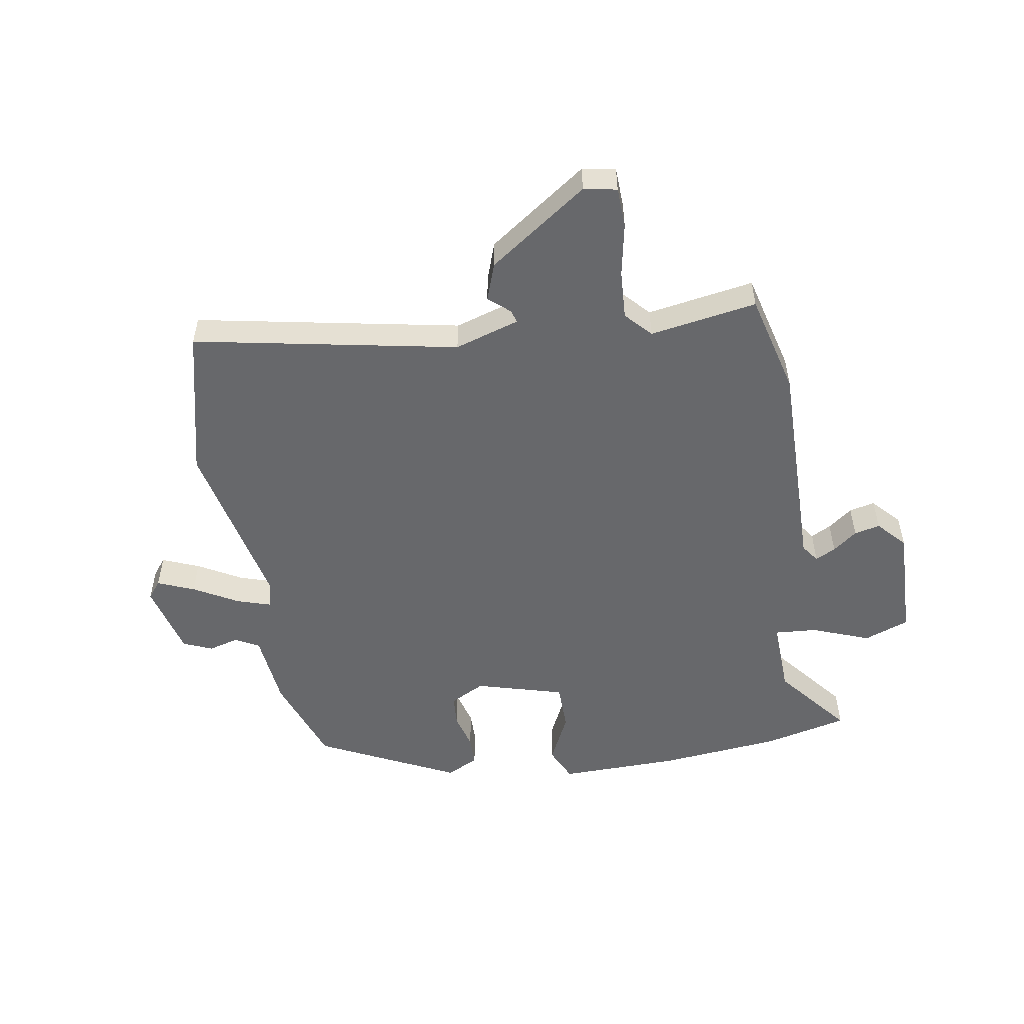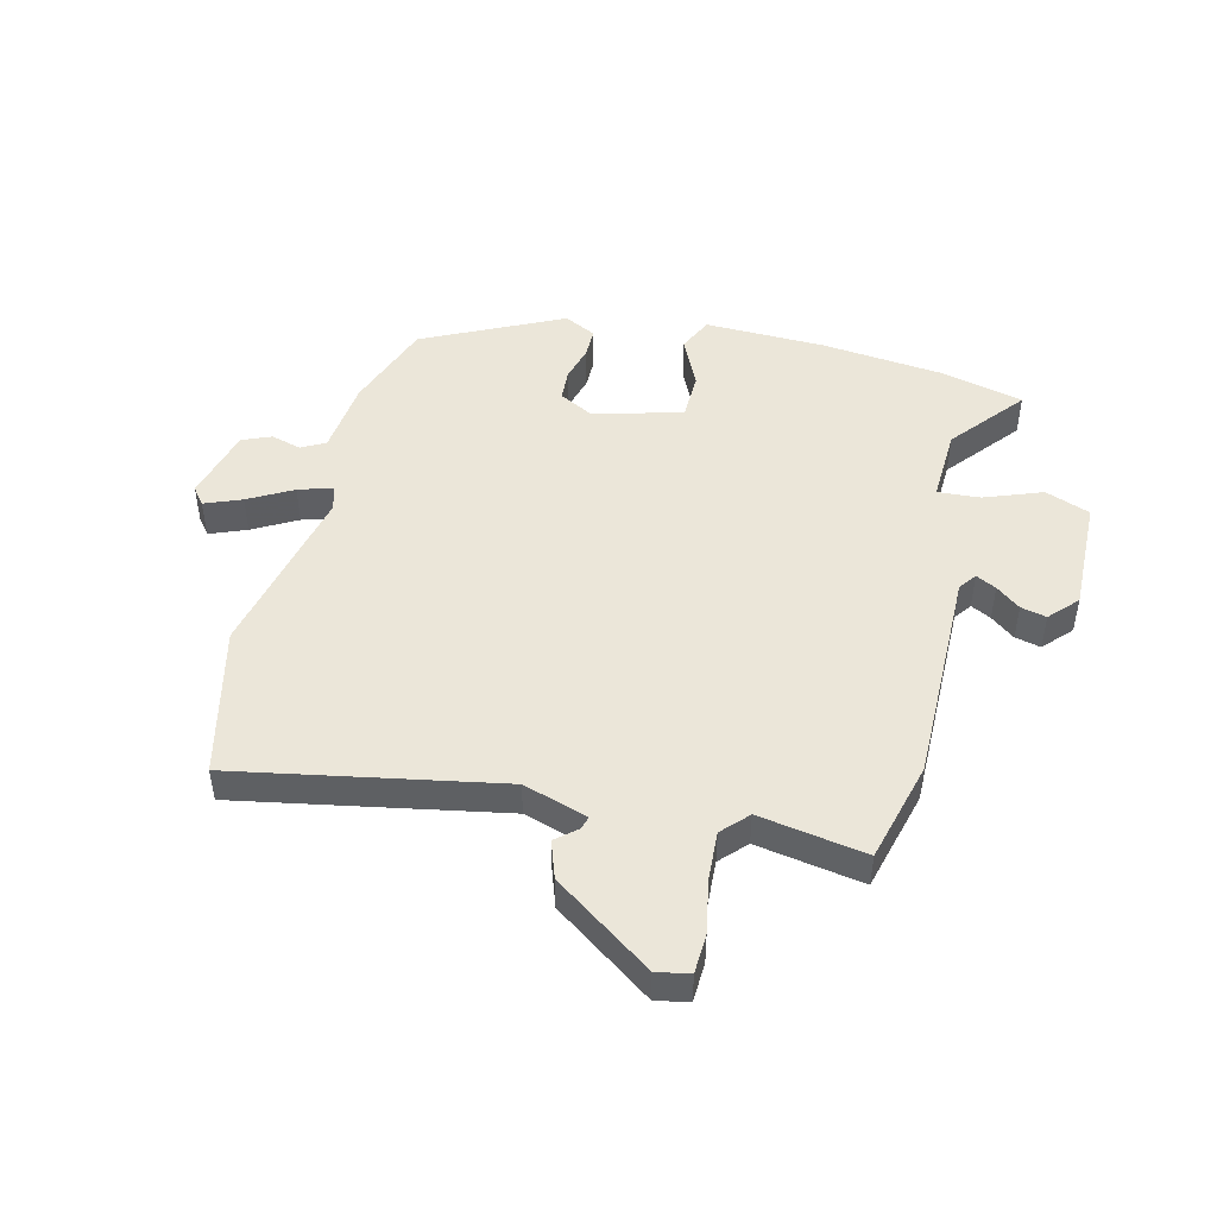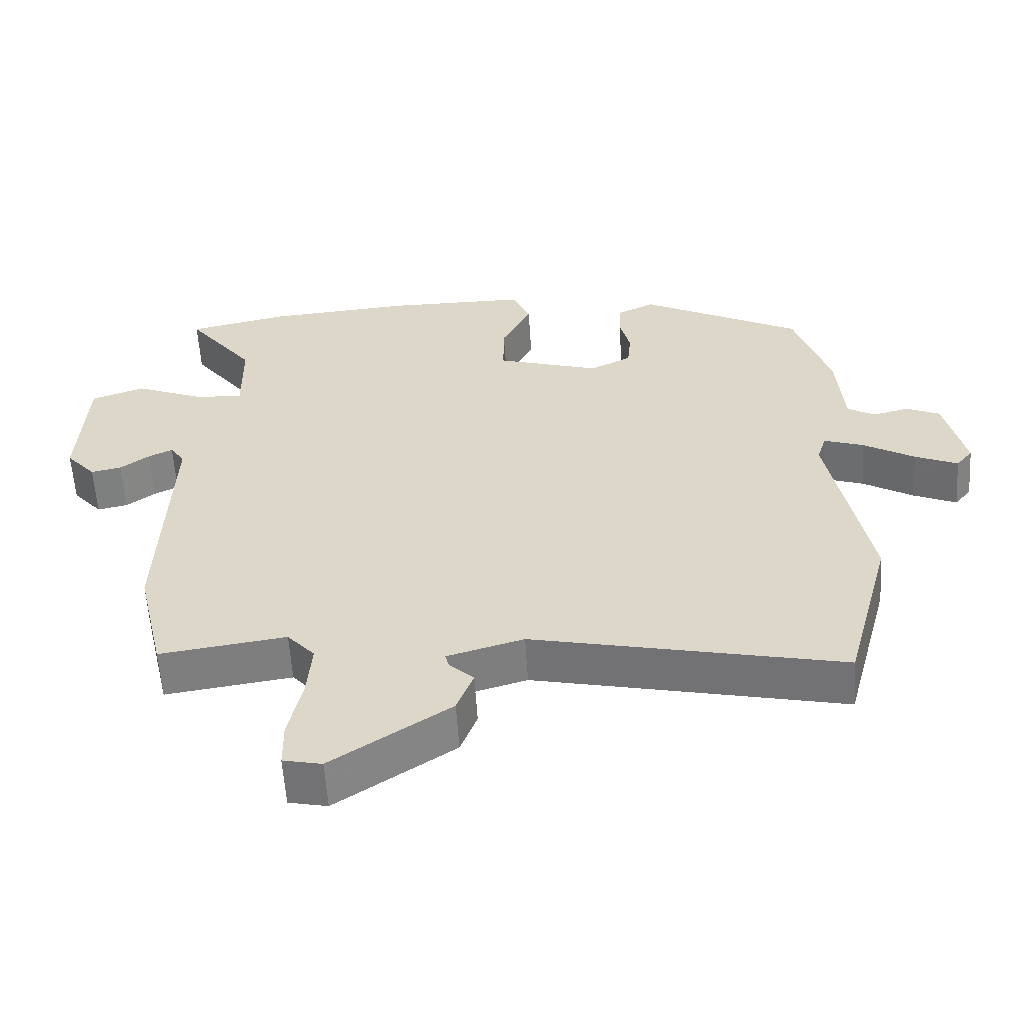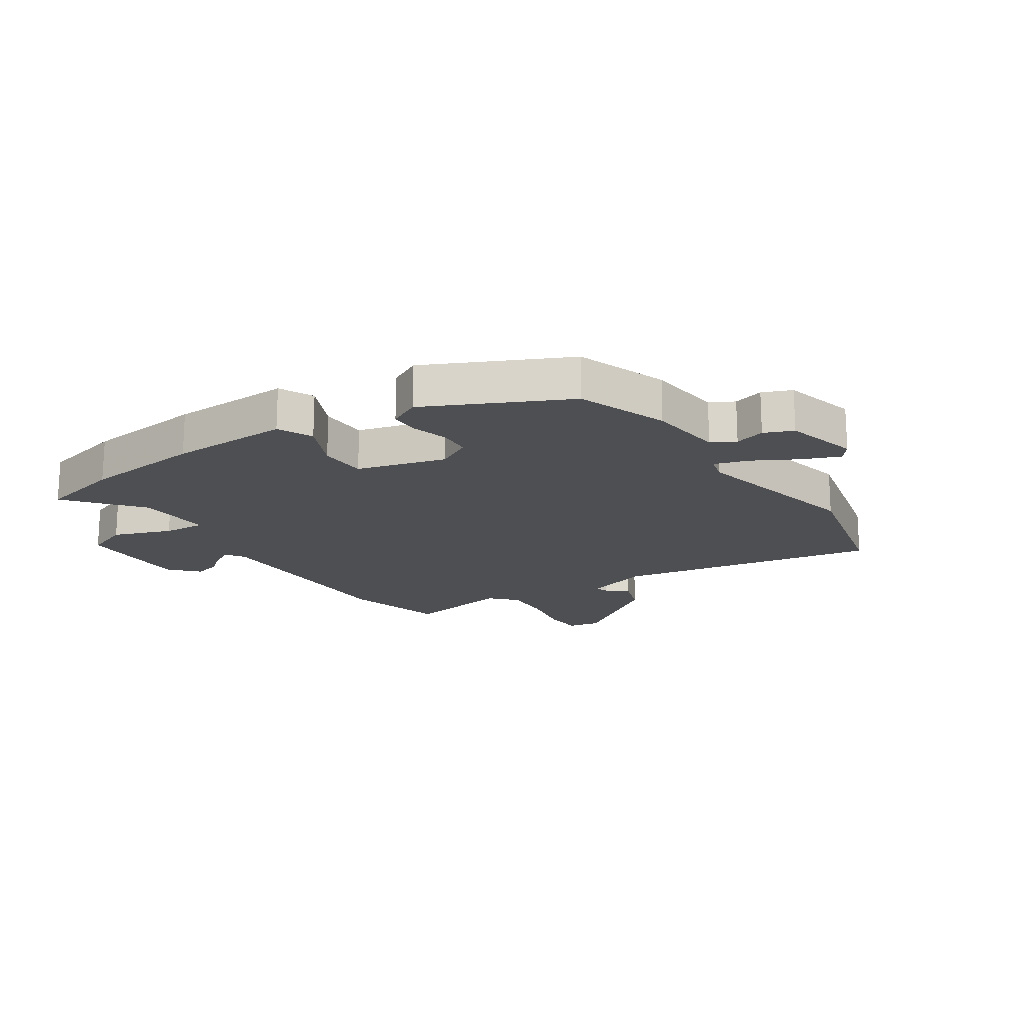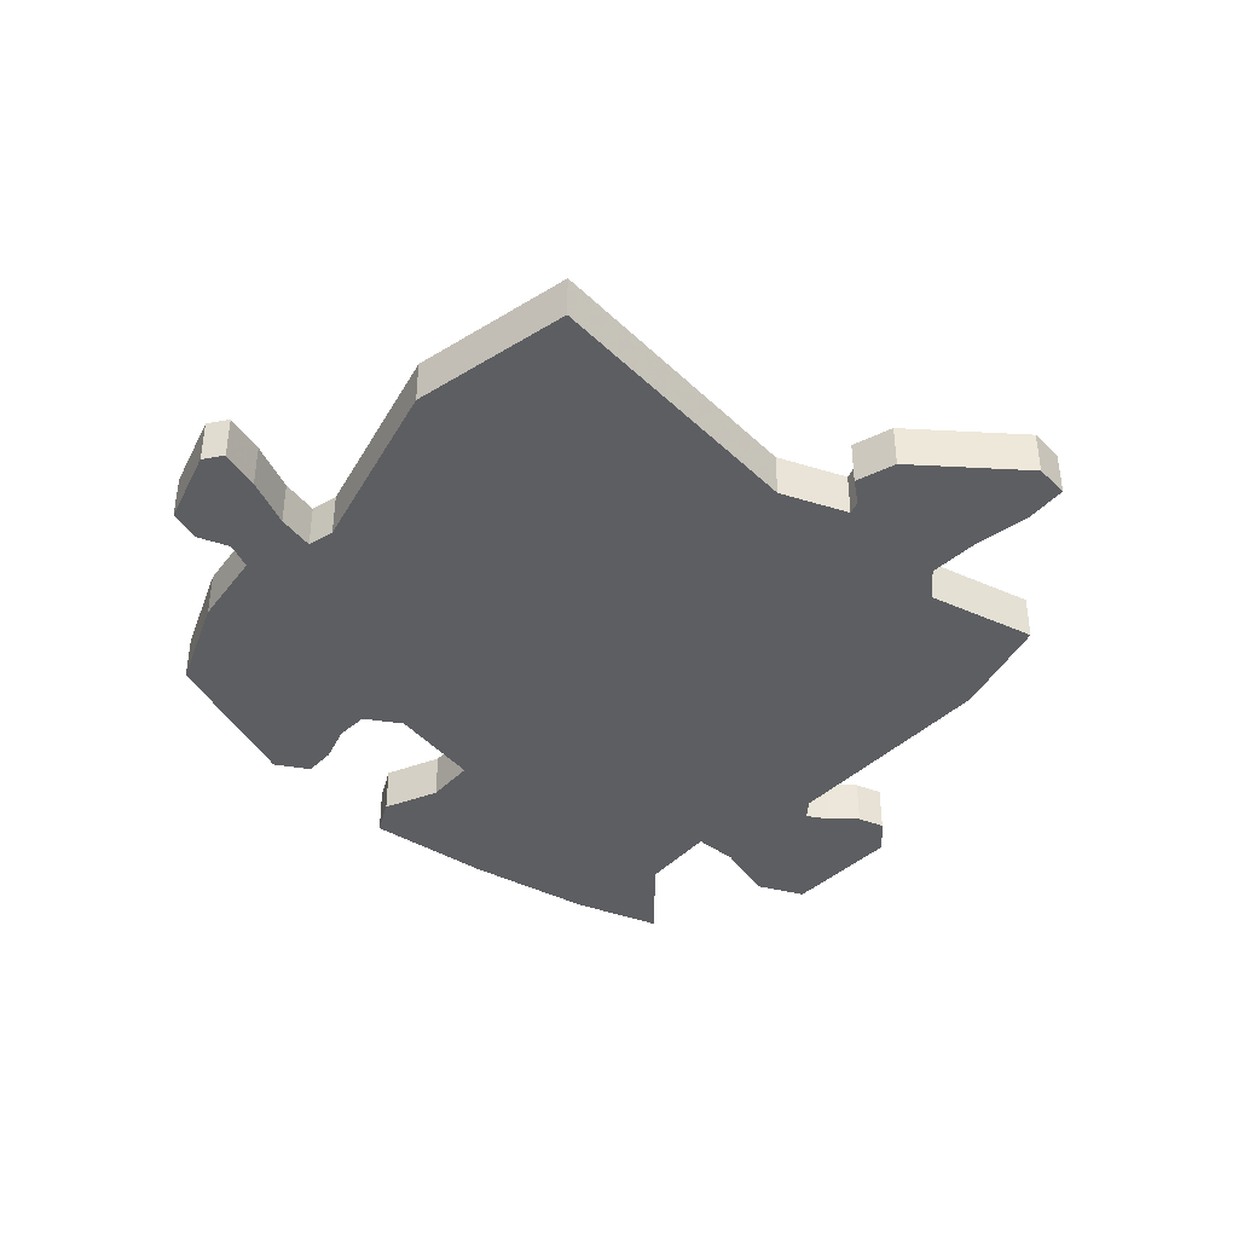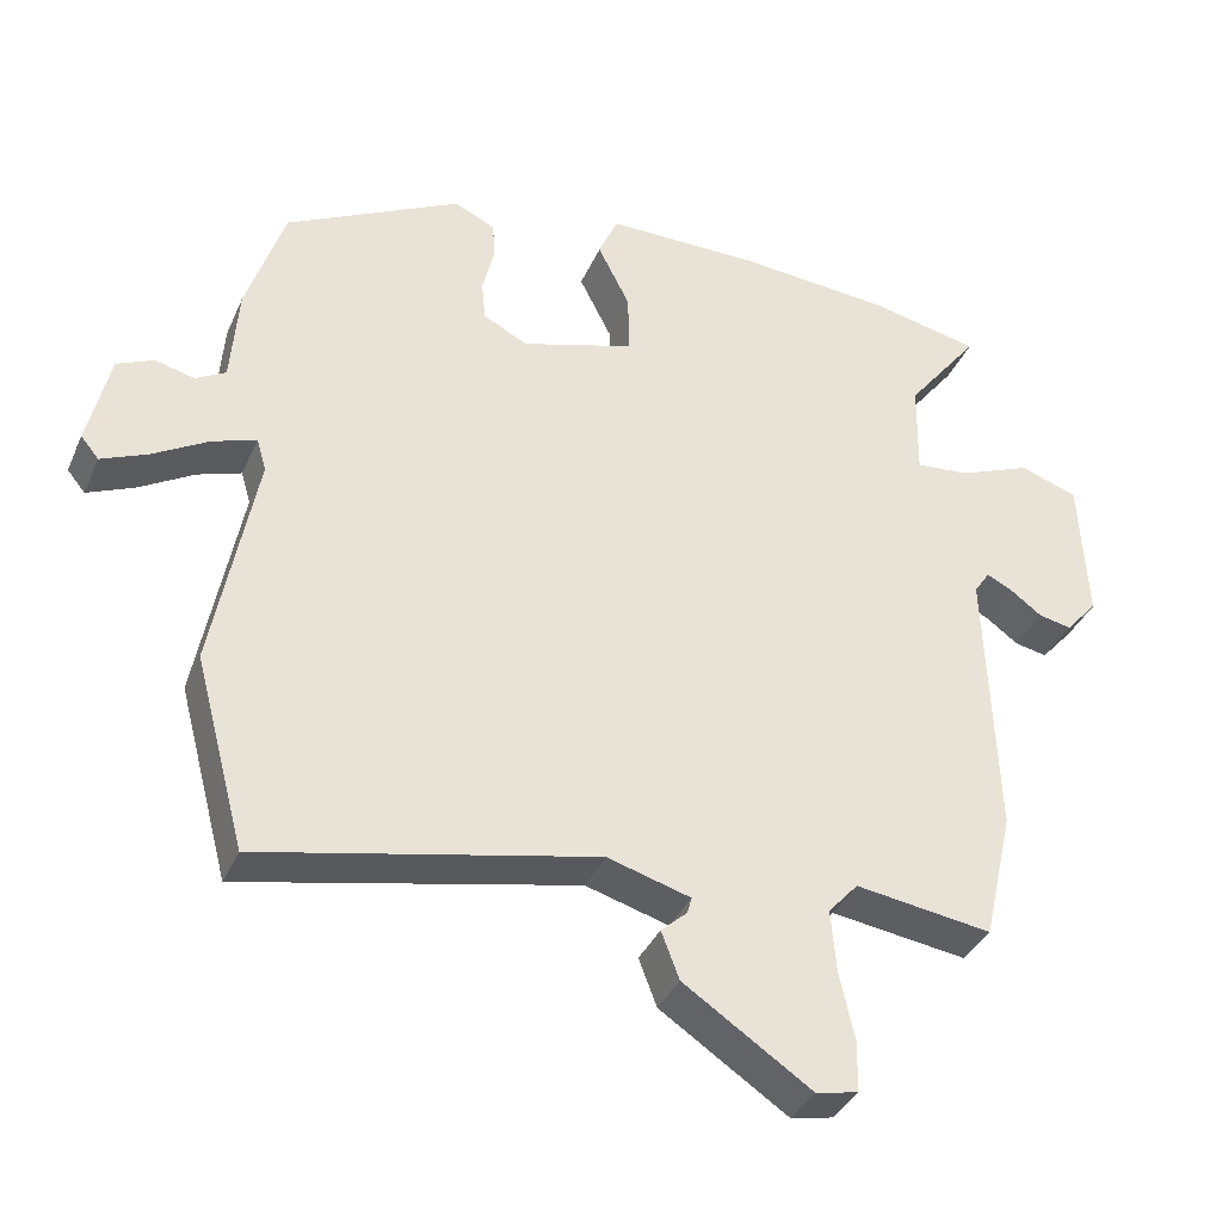
<metadata>
{"format":"obj","ext":"obj","renderer":"f3d","projection":"perspective","resolution":1024,"background":"white","views":[{"elev":-52.5,"azim":-169.2,"up":"+Y"},{"elev":47.5,"azim":-164.5,"up":"+Y"},{"elev":-58.5,"azim":3.6,"up":"+Z"},{"elev":-17.9,"azim":35.4,"up":"+Y"},{"elev":-39.2,"azim":142.4,"up":"+Y"},{"elev":-36.8,"azim":158.1,"up":"+Z"}]}
</metadata>
<code>
v -0.497 0.07 -0.513
v -0.537 0.07 -0.339
v -0.524 0.07 0.034
v -0.545 0.07 0.065
v -0.58 0.07 0.048
v -0.622 0.07 0.017
v -0.666 0.07 0.008
v -0.709 0.07 0.057
v -0.699 0.07 0.253
v -0.622 0.07 0.28
v -0.524 0.07 0.24
v -0.452 0.07 0.233
v -0.454 0.07 0.362
v -0.552 0.07 0.489
v -0.407 0.07 0.52
v -0.2 0.07 0.536
v 0.006 0.07 0.535
v 0.032 0.07 0.475
v -0.011 0.07 0.39
v -0.012 0.07 0.308
v 0.138 0.07 0.262
v 0.198 0.07 0.292
v 0.203 0.07 0.346
v 0.188 0.07 0.408
v 0.19 0.07 0.46
v 0.245 0.07 0.486
v 0.479 0.07 0.364
v 0.53 0.07 0.208
v 0.54 0.07 0.078
v 0.58 0.07 0.055
v 0.632 0.07 0.068
v 0.681 0.07 0.046
v 0.71 0.07 -0.081
v 0.686 0.07 -0.11
v 0.624 0.07 -0.083
v 0.55 0.07 -0.039
v 0.492 0.07 -0.019
v 0.479 0.07 -0.062
v 0.536 0.07 -0.365
v 0.468 0.07 -0.62
v 0.021 0.07 -0.523
v -0.09 0.07 -0.555
v -0.084 0.07 -0.577
v -0.049 0.07 -0.609
v -0.073 0.07 -0.672
v -0.244 0.07 -0.786
v -0.3 0.07 -0.774
v -0.301 0.07 -0.706
v -0.281 0.07 -0.615
v -0.274 0.07 -0.532
v -0.314 0.07 -0.487
v -0.497 0 -0.513
v -0.537 0 -0.339
v -0.524 0 0.034
v -0.545 0 0.065
v -0.58 0 0.048
v -0.622 0 0.017
v -0.666 0 0.008
v -0.709 0 0.057
v -0.699 0 0.253
v -0.622 0 0.28
v -0.524 0 0.24
v -0.452 0 0.233
v -0.454 0 0.362
v -0.552 0 0.489
v -0.407 0 0.52
v -0.2 0 0.536
v 0.006 0 0.535
v 0.032 0 0.475
v -0.011 0 0.39
v -0.012 0 0.308
v 0.138 0 0.262
v 0.198 0 0.292
v 0.203 0 0.346
v 0.188 0 0.408
v 0.19 0 0.46
v 0.245 0 0.486
v 0.479 0 0.364
v 0.53 0 0.208
v 0.54 0 0.078
v 0.58 0 0.055
v 0.632 0 0.068
v 0.681 0 0.046
v 0.71 0 -0.081
v 0.686 0 -0.11
v 0.624 0 -0.083
v 0.55 0 -0.039
v 0.492 0 -0.019
v 0.479 0 -0.062
v 0.536 0 -0.365
v 0.468 0 -0.62
v 0.021 0 -0.523
v -0.09 0 -0.555
v -0.084 0 -0.577
v -0.049 0 -0.609
v -0.073 0 -0.672
v -0.244 0 -0.786
v -0.3 0 -0.774
v -0.301 0 -0.706
v -0.281 0 -0.615
v -0.274 0 -0.532
v -0.314 0 -0.487
f 47 48 49
f 46 47 49
f 45 46 49
f 44 45 49
f 43 44 49
f 42 43 49 50
f 41 42 50 51
f 38 39 40 41
f 37 38 41 51
f 34 35 36
f 33 34 36
f 32 33 36
f 31 32 36
f 30 31 36
f 29 30 36 37
f 28 29 37
f 27 28 37
f 26 27 37
f 25 26 37
f 24 25 37
f 23 24 37
f 22 23 37
f 51 1 2
f 37 51 2
f 22 37 2
f 21 22 2
f 17 18 19
f 16 17 19
f 15 16 19
f 14 15 19
f 13 14 19
f 12 13 19 20
f 9 10 11
f 8 9 11
f 7 8 11
f 6 7 11
f 5 6 11
f 4 5 11 12
f 12 20 21
f 4 12 21
f 3 4 21
f 2 3 21
f 100 99 98
f 100 98 97
f 100 97 96
f 100 96 95
f 100 95 94
f 101 100 94 93
f 102 101 93 92
f 92 91 90 89
f 102 92 89 88
f 87 86 85
f 87 85 84
f 87 84 83
f 87 83 82
f 87 82 81
f 88 87 81 80
f 88 80 79
f 88 79 78
f 88 78 77
f 88 77 76
f 88 76 75
f 88 75 74
f 88 74 73
f 53 52 102
f 53 102 88
f 53 88 73
f 53 73 72
f 70 69 68
f 70 68 67
f 70 67 66
f 70 66 65
f 70 65 64
f 71 70 64 63
f 62 61 60
f 62 60 59
f 62 59 58
f 62 58 57
f 62 57 56
f 63 62 56 55
f 72 71 63
f 72 63 55
f 72 55 54
f 72 54 53
f 1 52 53 2
f 2 53 54 3
f 3 54 55 4
f 4 55 56 5
f 5 56 57 6
f 6 57 58 7
f 7 58 59 8
f 8 59 60 9
f 9 60 61 10
f 10 61 62 11
f 11 62 63 12
f 12 63 64 13
f 13 64 65 14
f 14 65 66 15
f 15 66 67 16
f 16 67 68 17
f 17 68 69 18
f 18 69 70 19
f 19 70 71 20
f 20 71 72 21
f 21 72 73 22
f 22 73 74 23
f 23 74 75 24
f 24 75 76 25
f 25 76 77 26
f 26 77 78 27
f 27 78 79 28
f 28 79 80 29
f 29 80 81 30
f 30 81 82 31
f 31 82 83 32
f 32 83 84 33
f 33 84 85 34
f 34 85 86 35
f 35 86 87 36
f 36 87 88 37
f 37 88 89 38
f 38 89 90 39
f 39 90 91 40
f 40 91 92 41
f 41 92 93 42
f 42 93 94 43
f 43 94 95 44
f 44 95 96 45
f 45 96 97 46
f 46 97 98 47
f 47 98 99 48
f 48 99 100 49
f 49 100 101 50
f 50 101 102 51
f 51 102 52 1

</code>
